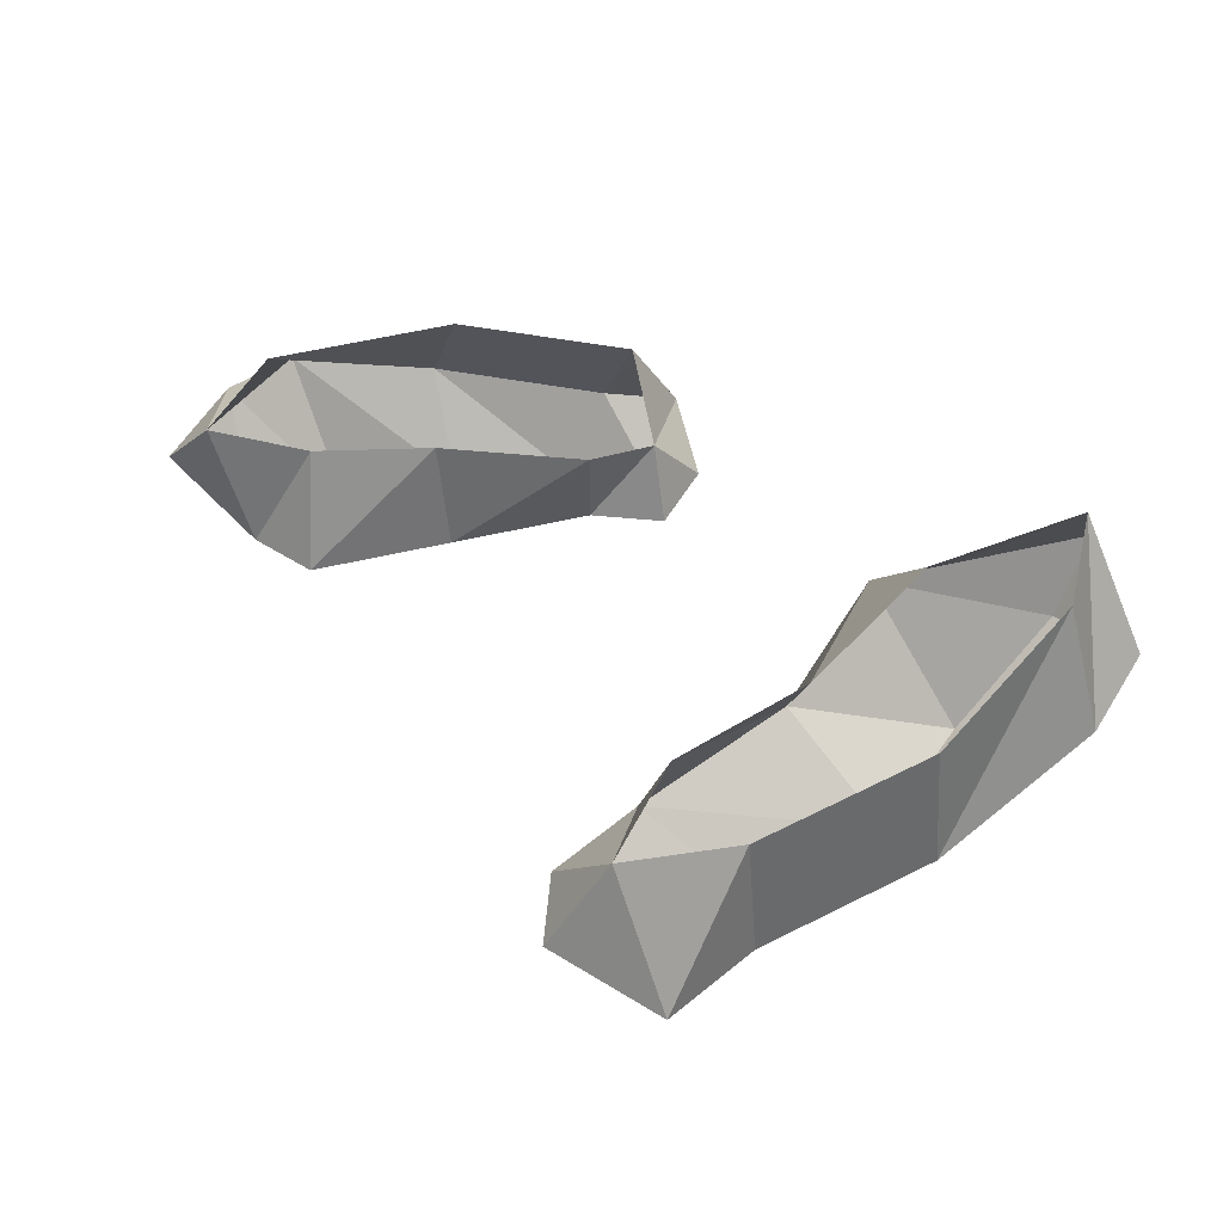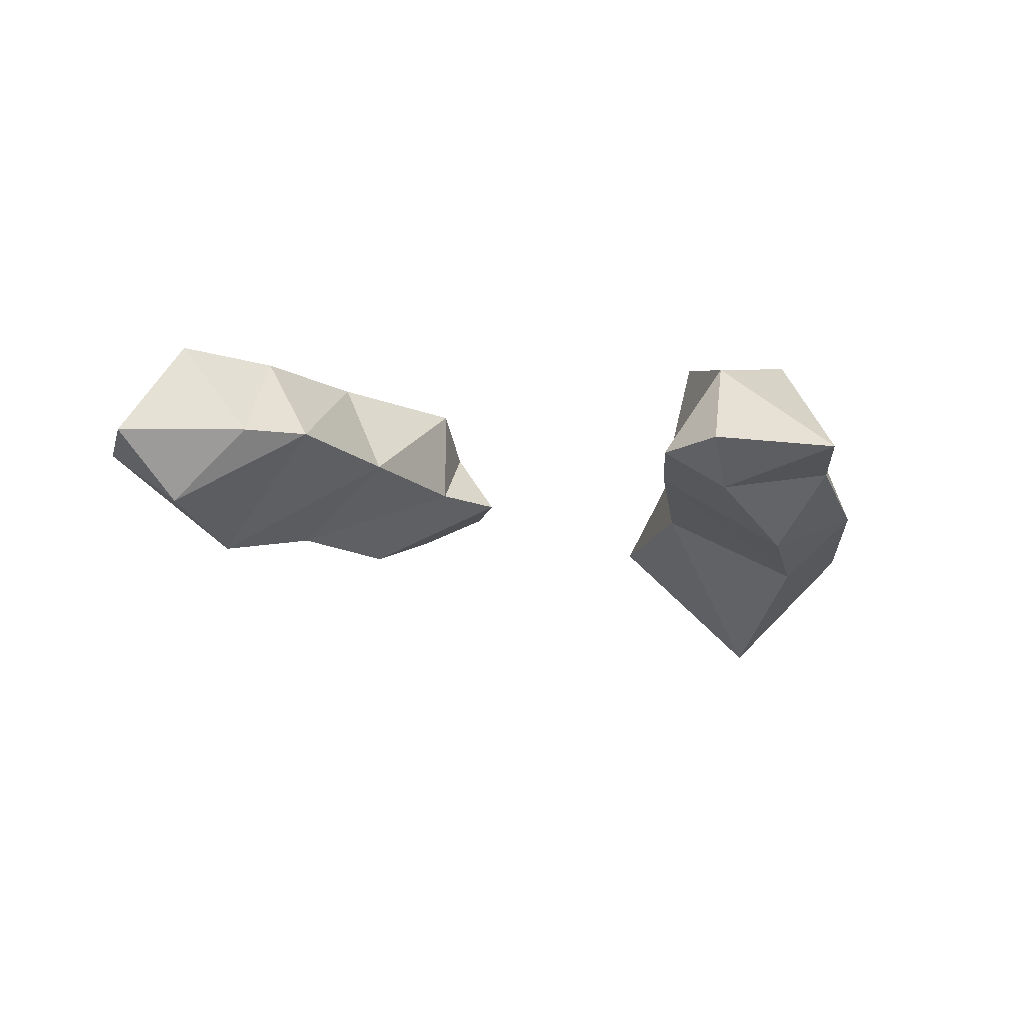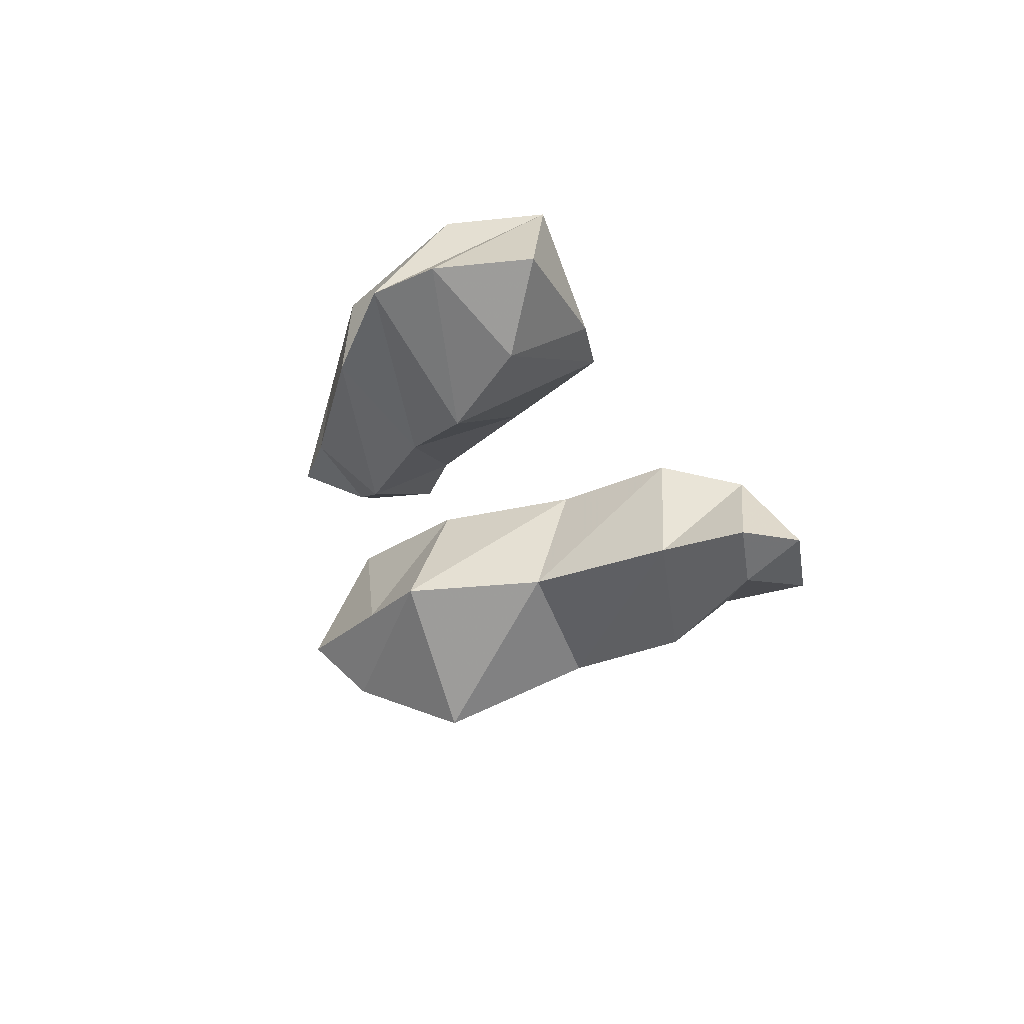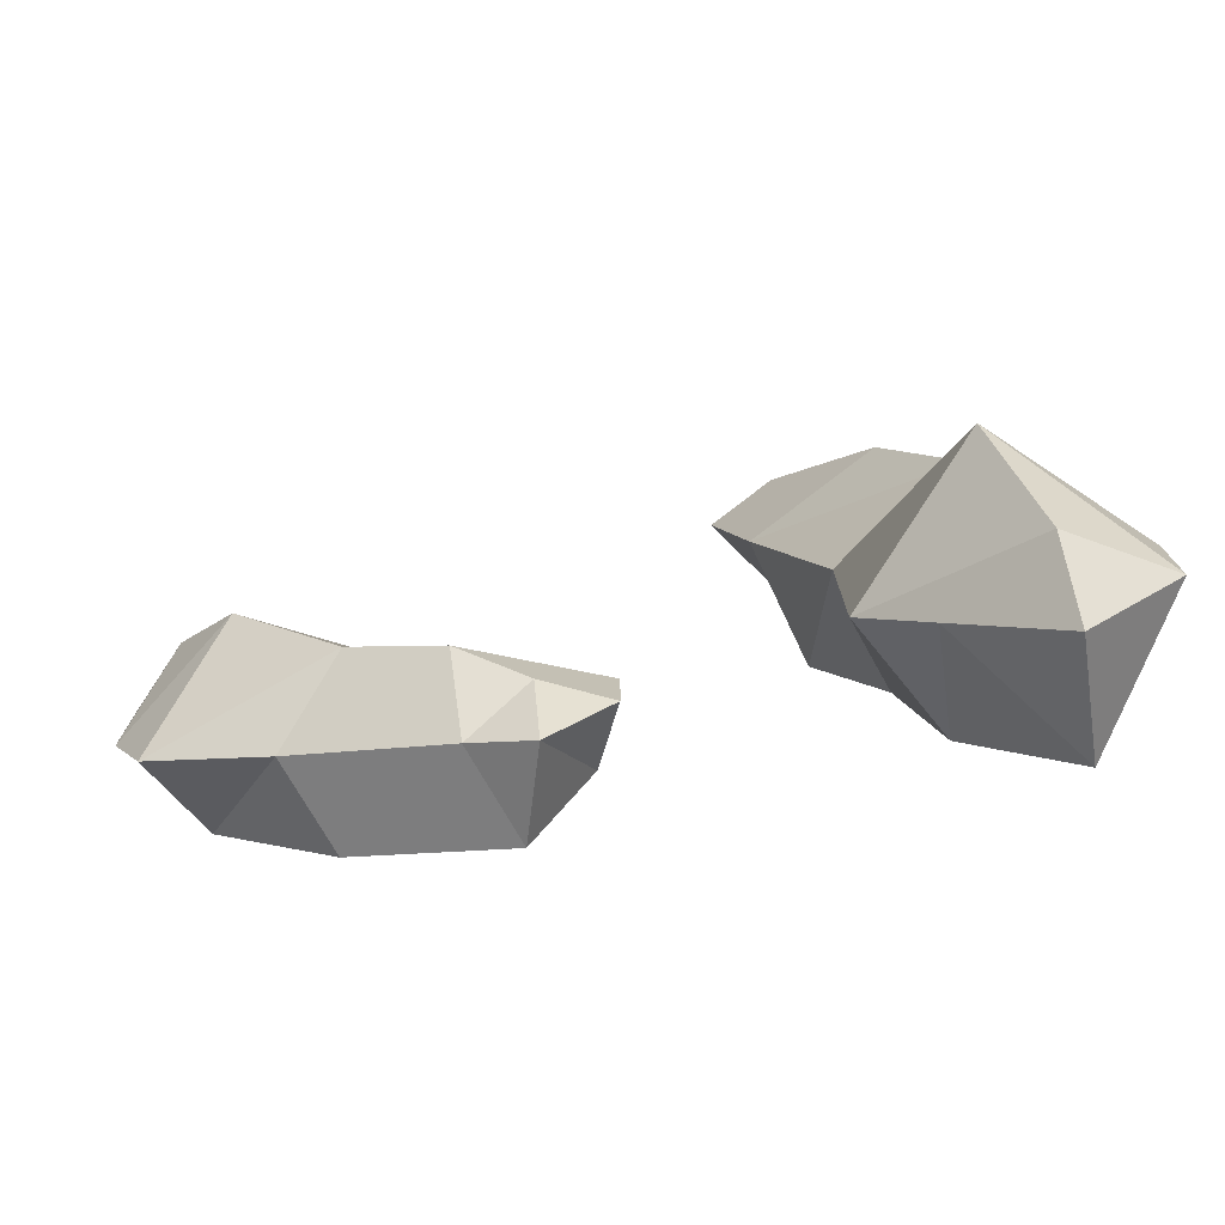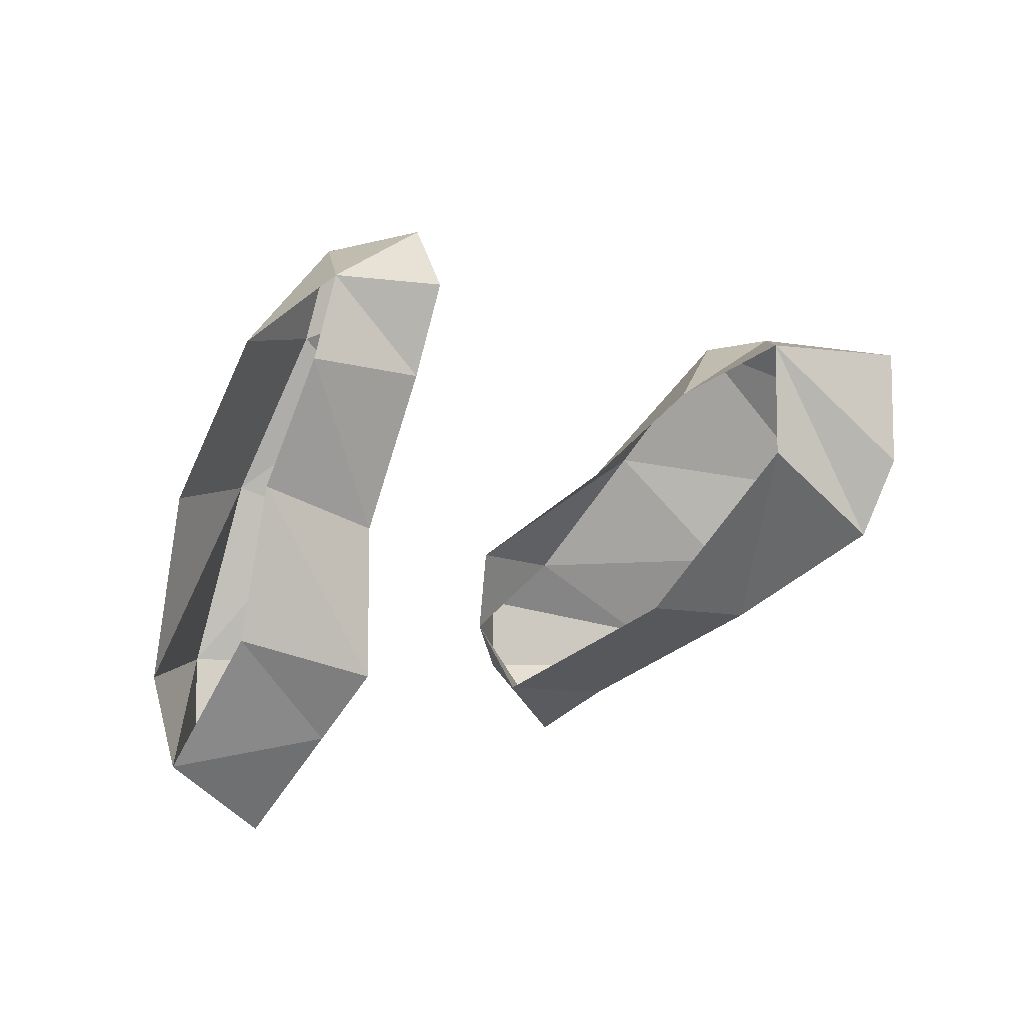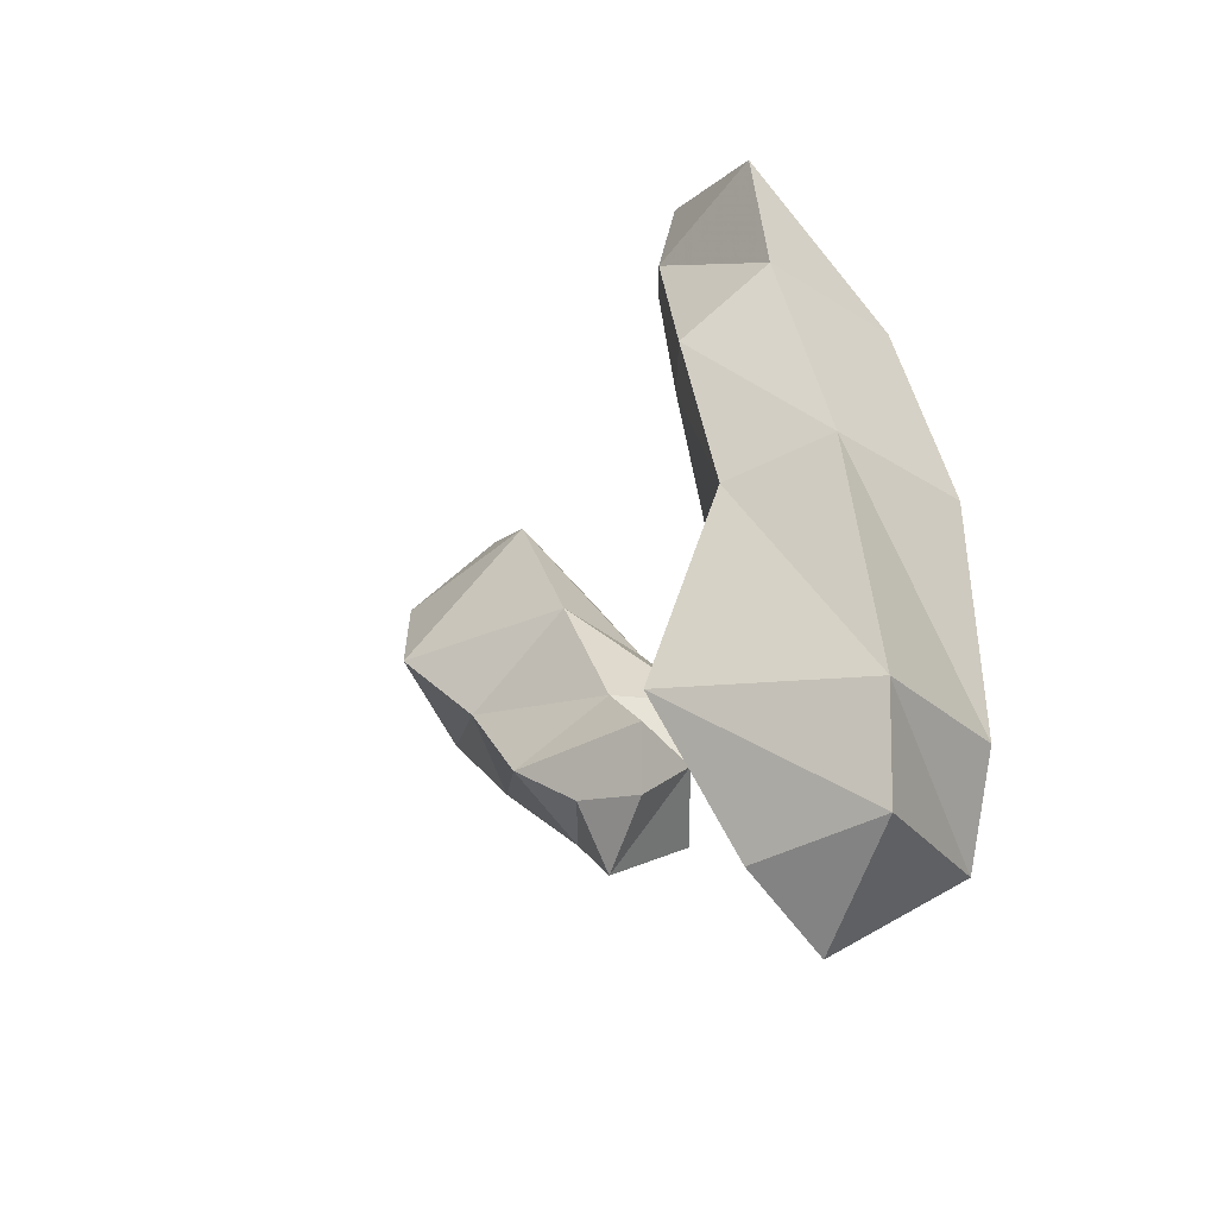
<metadata>
{"format":"obj","ext":"obj","renderer":"f3d","projection":"perspective","resolution":1024,"background":"white","views":[{"elev":60.3,"azim":31.9,"up":"+Y"},{"elev":-15.7,"azim":-14.4,"up":"+Y"},{"elev":-27.0,"azim":-80.4,"up":"+Y"},{"elev":-75.3,"azim":11.4,"up":"+Z"},{"elev":-9.0,"azim":-143.4,"up":"+Z"},{"elev":-11.3,"azim":64.0,"up":"+Z"}]}
</metadata>
<code>
v 0.03125 -0.03125 -0.03125
v 0.03125 -0.02344 -0.04688
v 0.04688 -0.02344 -0.03125
v 0.04688 -0.02344 -0.01562
v 0.01562 -0.03906 -0.02344
v 0.01562 -0.02344 -0.03906
v 0.02344 0 -0.03906
v 0.03906 -0.007812 -0.02344
v 0.03125 -0.02344 -0.007812
v -0.007812 -0.03906 -0.007812
v -0.02344 -0.02344 -0.02344
v -0.01562 0 -0.02344
v -0.0625 -0.02344 0.007812
v -0.04688 -0.03906 0.02344
v -0.0625 -0.02344 0.03125
v -0.04688 0 0.03125
v -0.05469 -0.02344 -0.007812
v -0.03125 -0.04688 0.007812
v -0.01562 -0.02344 0.03906
v -0.03125 -0.02344 0.03906
v -0.02344 0 0.02344
v 0 0 0.007812
v 0.007812 -0.02344 0.01562
v 0.03125 0 -0.007812
v -0.04688 0 0.007812
v 0.08594 -0.03906 0.07031
v 0.1094 -0.03125 0.08594
v 0.07812 -0.03125 0.08594
v 0.07031 -0.03125 0.07031
v 0.1094 -0.04688 0.04688
v 0.1172 -0.03125 0.0625
v 0.1094 0 0.05469
v 0.08594 -0.007812 0.07031
v 0.07812 -0.03125 0.04688
v 0.125 -0.04688 0.01562
v 0.1406 -0.03125 0.02344
v 0.1328 0 0.01562
v 0.1562 -0.03125 -0.04688
v 0.1328 -0.04688 -0.05469
v 0.1328 -0.03125 -0.07031
v 0.1328 0 -0.05469
v 0.1562 -0.03125 -0.02344
v 0.125 -0.0625 -0.02344
v 0.09375 -0.03125 -0.03125
v 0.1094 -0.03125 -0.04688
v 0.1094 0 -0.02344
v 0.1016 0 0.01562
v 0.09375 -0.03125 0.007812
v 0.08594 0 0.04688
v 0.1406 0 -0.03125
v 0.03125 -0.03125 -0.03125
v 0.03125 -0.03125 -0.03125
v 0.03125 -0.03125 -0.03125
v 0.03125 -0.03125 -0.03125
f 1 2 3
f 1 3 4
f 1 4 5
f 1 5 6
f 1 6 2
f 2 6 7
f 2 7 8
f 2 8 3
f 3 8 4
f 4 8 9
f 4 9 5
f 5 9 10
f 5 10 11
f 5 11 6
f 6 11 12
f 6 12 7
f 13 14 15
f 13 15 16
f 13 16 17
f 13 17 18
f 13 18 14
f 14 18 19
f 14 19 20
f 14 20 15
f 15 20 16
f 16 20 21
f 21 20 19
f 21 19 22
f 22 19 23
f 22 23 24
f 24 23 9
f 24 9 8
f 17 11 10
f 17 10 18
f 18 10 23
f 18 23 19
f 9 23 10
f 16 25 17
f 17 25 11
f 11 25 12
f 26 27 28
f 26 28 29
f 26 29 30
f 26 30 31
f 26 31 27
f 27 31 32
f 27 32 33
f 27 33 28
f 28 33 29
f 29 33 34
f 29 34 30
f 30 34 35
f 30 35 36
f 30 36 31
f 31 36 37
f 31 37 32
f 38 39 40
f 38 40 41
f 38 41 42
f 38 42 43
f 38 43 39
f 39 43 44
f 39 44 45
f 39 45 40
f 40 45 41
f 41 45 46
f 46 45 44
f 46 44 47
f 47 44 48
f 47 48 49
f 49 48 34
f 49 34 33
f 42 36 35
f 42 35 43
f 43 35 48
f 43 48 44
f 34 48 35
f 41 50 42
f 42 50 36
f 36 50 37

</code>
